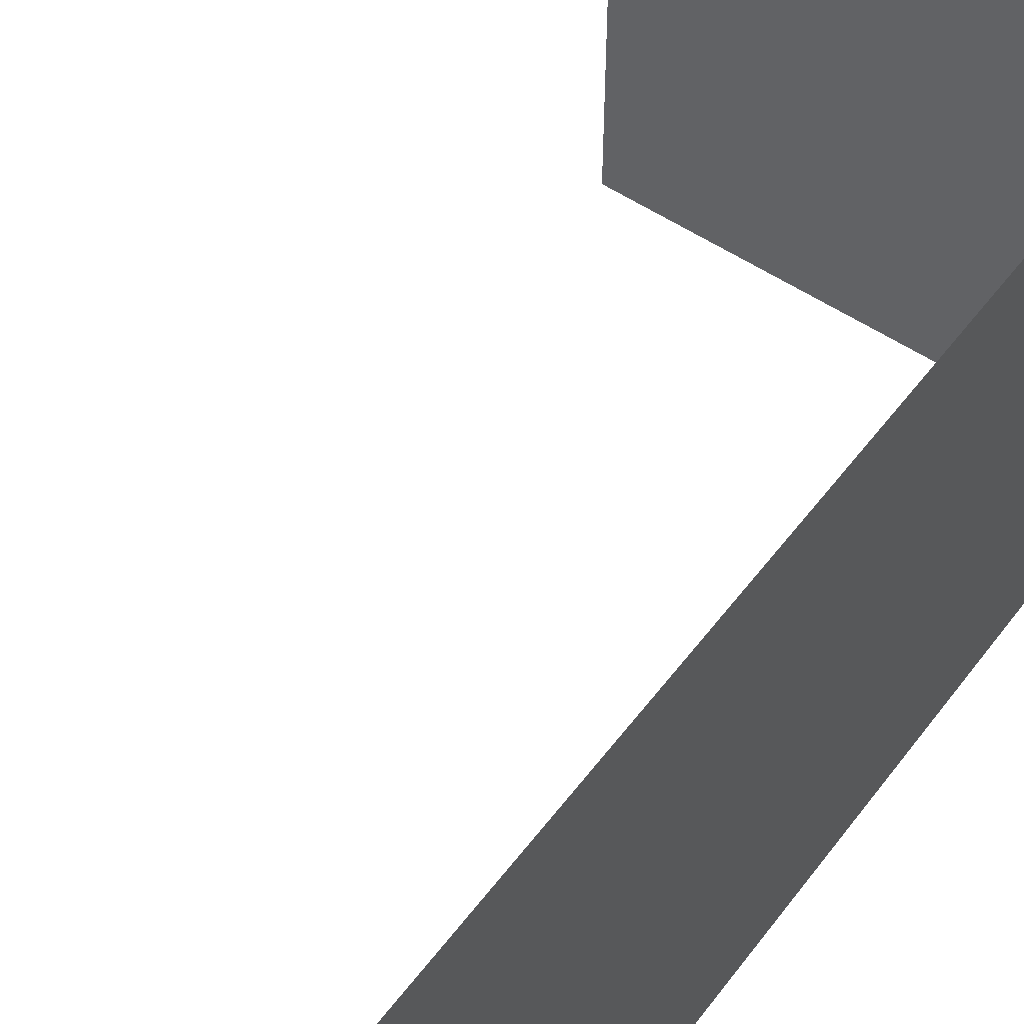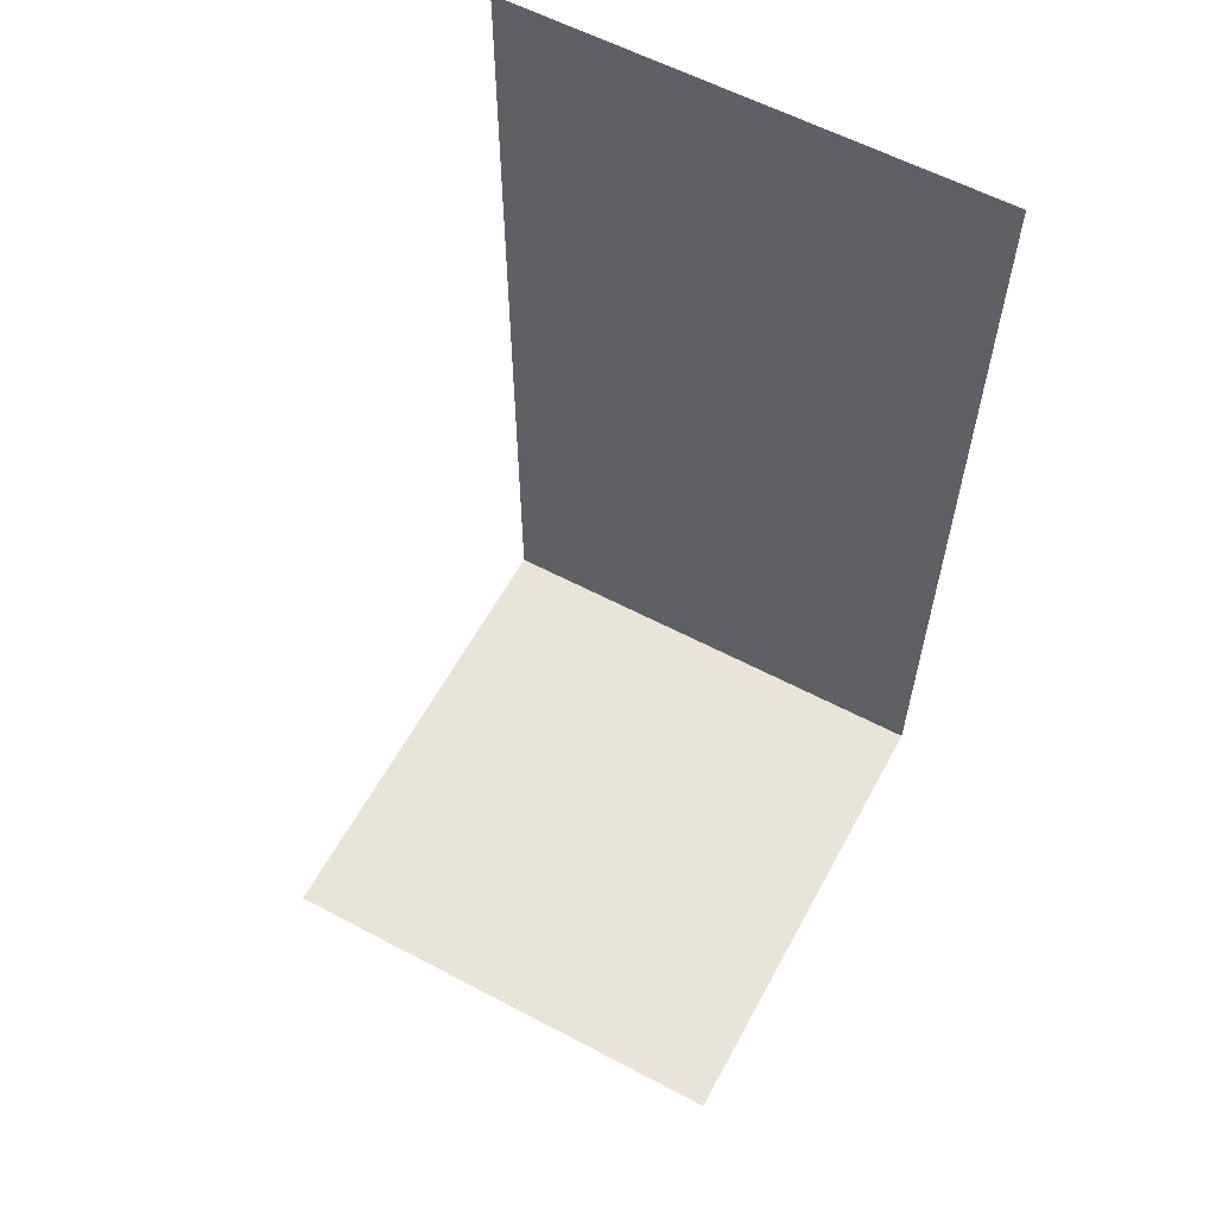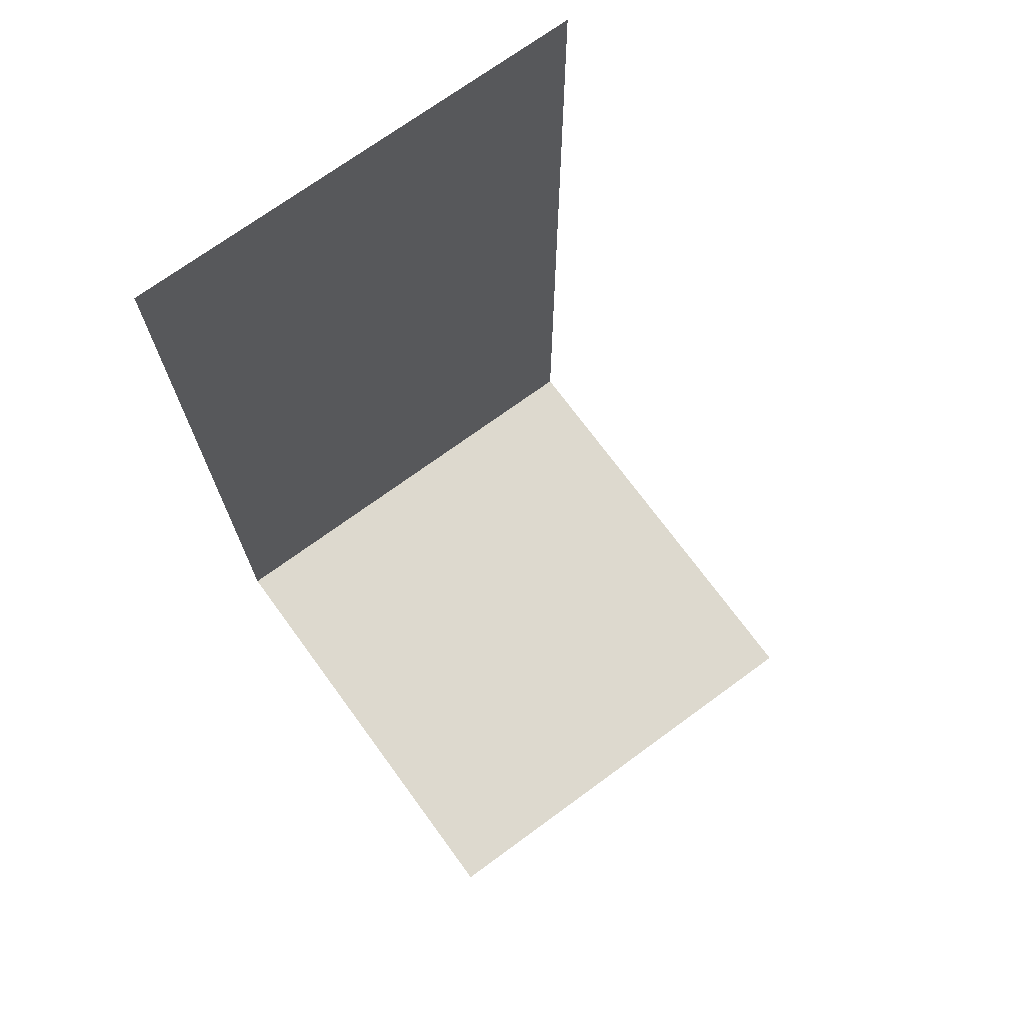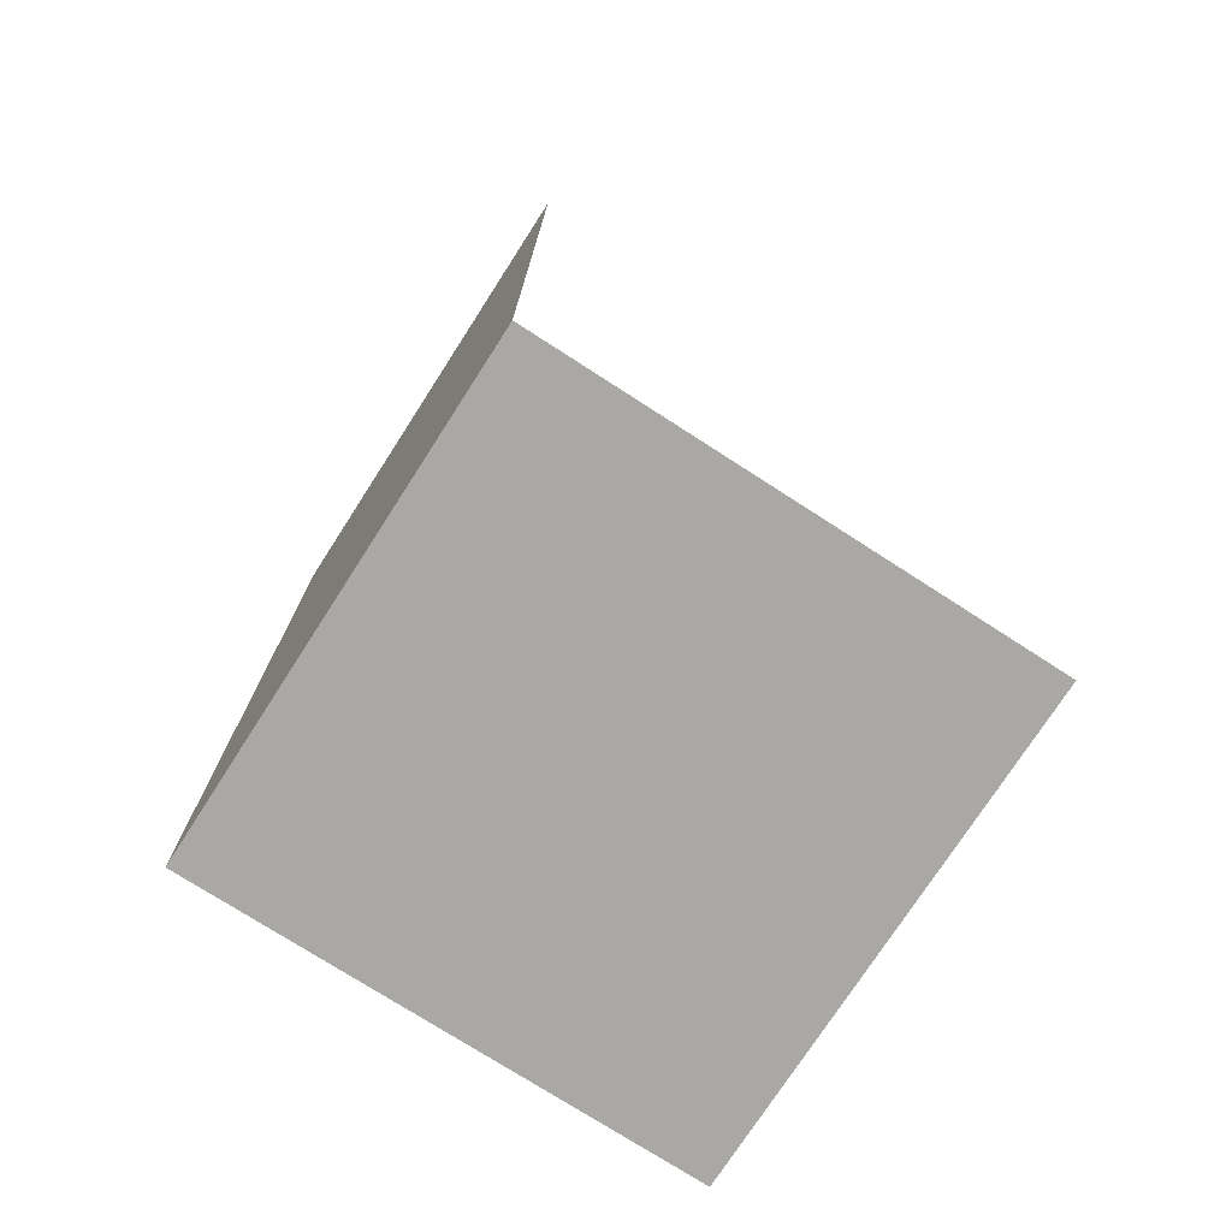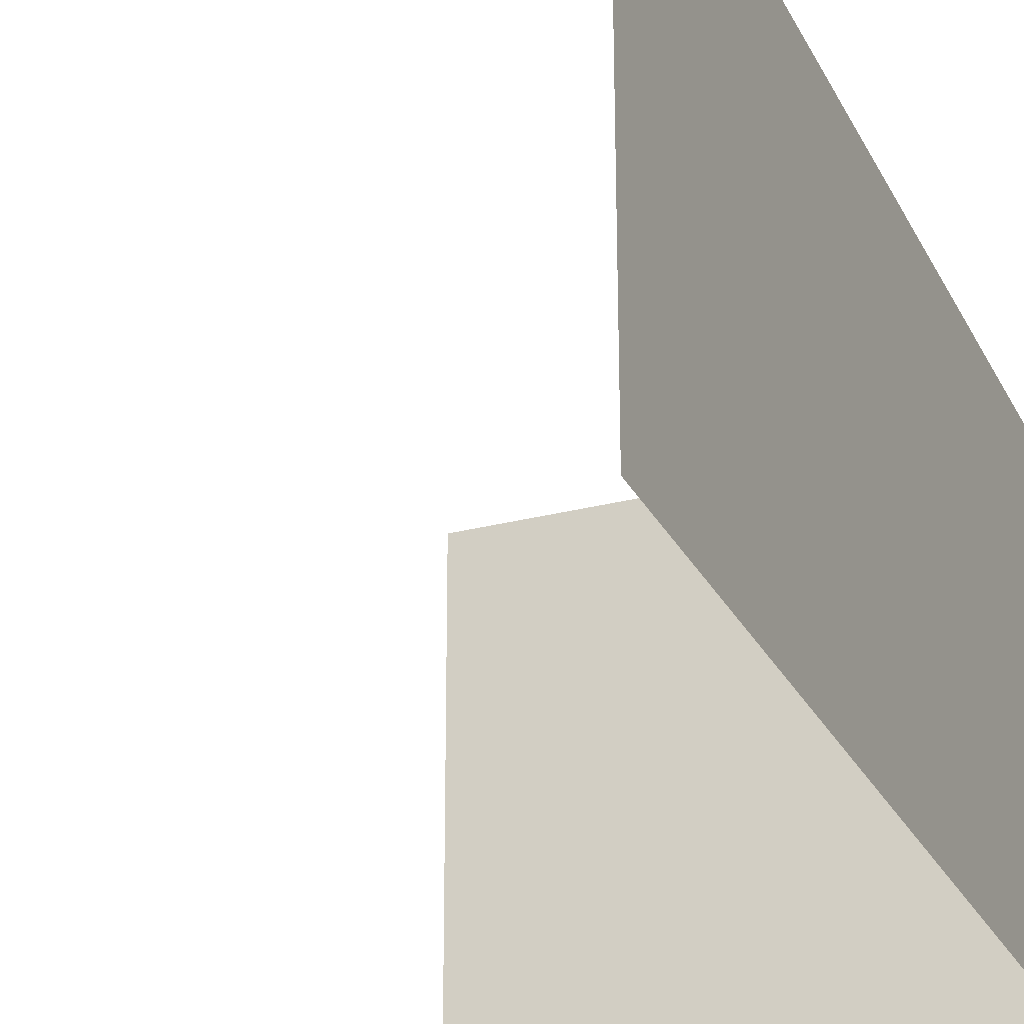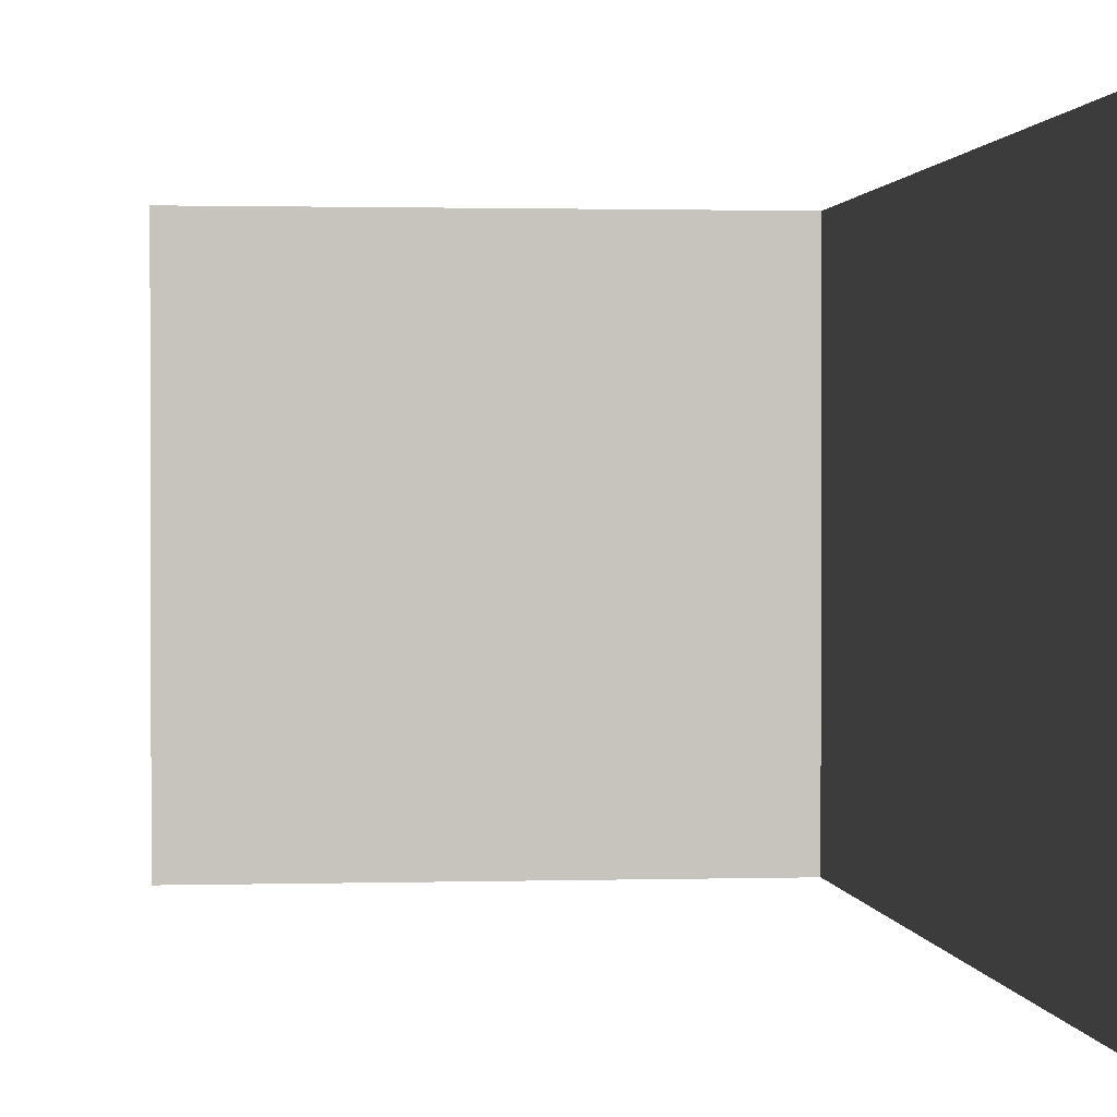
<metadata>
{"format":"obj","ext":"obj","renderer":"f3d","projection":"perspective","resolution":1024,"background":"white","views":[{"elev":53.1,"azim":-143.9,"up":"+Z"},{"elev":59.9,"azim":118.4,"up":"+Y"},{"elev":71.8,"azim":53.8,"up":"+Y"},{"elev":-75.1,"azim":-32.8,"up":"+Y"},{"elev":-27.1,"azim":-157.8,"up":"+Z"},{"elev":1.2,"azim":173.7,"up":"+Z"}]}
</metadata>
<code>
o object/4452
v -64 -240 -64
v -64 -240 64
v -64 -112 64
v -64 -112 -64
v -64 0 64
v -64 0 -64
v 64 -240 64
v 64 -240 -64
v -64 0 320
v -64 0 -64
f 1 2 3
f 1 3 4
f 4 3 5
f 4 5 6
f 1 7 2
f 7 1 8

</code>
